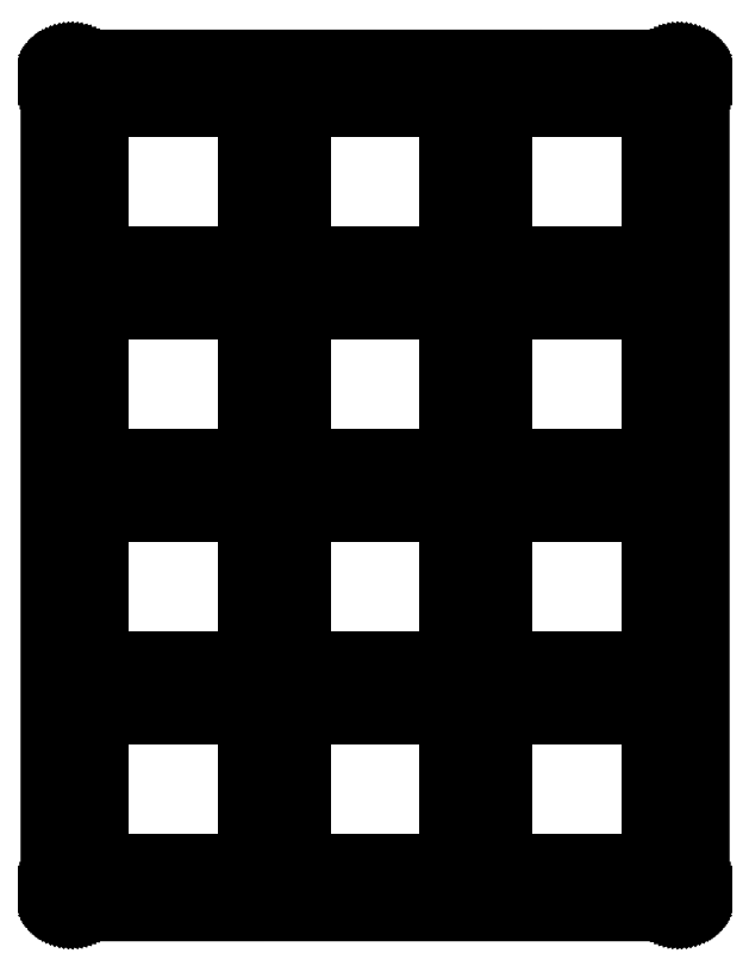
<metadata>
{"format":"dxf","ext":"dxf","renderer":"ezdxf+matplotlib","layout":"modelspace","background":"white","min_lineweight":24,"dpi":150}
</metadata>
<code>
0
SECTION
2
ENTITIES
0
LINE
8
0
10
59.24
20
80.28
30
0
11
59.4
21
80.27
31
0
0
LINE
8
0
10
59.4
20
80.27
30
0
11
59.56
21
80.26
31
0
0
LINE
8
0
10
59.56
20
80.26
30
0
11
59.71
21
80.23
31
0
0
LINE
8
0
10
59.71
20
80.23
30
0
11
59.86
21
80.18
31
0
0
LINE
8
0
10
59.86
20
80.18
30
0
11
60.01
21
80.13
31
0
0
LINE
8
0
10
60.01
20
80.13
30
0
11
60.15
21
80.06
31
0
0
LINE
8
0
10
60.15
20
80.06
30
0
11
60.29
21
79.99
31
0
0
LINE
8
0
10
60.29
20
79.99
30
0
11
60.42
21
79.9
31
0
0
LINE
8
0
10
60.42
20
79.9
30
0
11
60.54
21
79.8
31
0
0
LINE
8
0
10
60.54
20
79.8
30
0
11
60.66
21
79.7
31
0
0
LINE
8
0
10
60.66
20
79.7
30
0
11
60.77
21
79.58
31
0
0
LINE
8
0
10
60.77
20
79.58
30
0
11
60.86
21
79.46
31
0
0
LINE
8
0
10
60.86
20
79.46
30
0
11
60.95
21
79.33
31
0
0
LINE
8
0
10
60.95
20
79.33
30
0
11
61.03
21
79.19
31
0
0
LINE
8
0
10
61.03
20
79.19
30
0
11
61.09
21
79.05
31
0
0
LINE
8
0
10
61.09
20
79.05
30
0
11
61.15
21
78.9
31
0
0
LINE
8
0
10
61.15
20
78.9
30
0
11
61.19
21
78.75
31
0
0
LINE
8
0
10
61.19
20
78.75
30
0
11
61.22
21
78.59
31
0
0
LINE
8
0
10
61.22
20
78.59
30
0
11
61.24
21
78.44
31
0
0
LINE
8
0
10
61.24
20
78.44
30
0
11
61.24
21
78.28
31
0
0
LINE
8
0
10
61.24
20
78.28
30
0
11
61.25
21
2.079
31
0
0
LINE
8
0
10
61.25
20
2.079
30
0
11
61.24
21
1.924
31
0
0
LINE
8
0
10
61.24
20
1.924
30
0
11
61.22
21
1.768
31
0
0
LINE
8
0
10
61.22
20
1.768
30
0
11
61.19
21
1.614
31
0
0
LINE
8
0
10
61.19
20
1.614
30
0
11
61.15
21
1.462
31
0
0
LINE
8
0
10
61.15
20
1.462
30
0
11
61.09
21
1.315
31
0
0
LINE
8
0
10
61.09
20
1.315
30
0
11
61.03
21
1.173
31
0
0
LINE
8
0
10
61.03
20
1.173
30
0
11
60.95
21
1.036
31
0
0
LINE
8
0
10
60.95
20
1.036
30
0
11
60.86
21
0.9054
31
0
0
LINE
8
0
10
60.86
20
0.9054
30
0
11
60.77
21
0.7813
31
0
0
LINE
8
0
10
60.77
20
0.7813
30
0
11
60.66
21
0.6656
31
0
0
LINE
8
0
10
60.66
20
0.6656
30
0
11
60.54
21
0.5595
31
0
0
LINE
8
0
10
60.54
20
0.5595
30
0
11
60.42
21
0.4616
31
0
0
LINE
8
0
10
60.42
20
0.4616
30
0
11
60.29
21
0.3748
31
0
0
LINE
8
0
10
60.29
20
0.3748
30
0
11
60.15
21
0.2977
31
0
0
LINE
8
0
10
60.15
20
0.2977
30
0
11
60.01
21
0.2329
31
0
0
LINE
8
0
10
60.01
20
0.2329
30
0
11
59.86
21
0.1778
31
0
0
LINE
8
0
10
59.86
20
0.1778
30
0
11
59.71
21
0.135
31
0
0
LINE
8
0
10
59.71
20
0.135
30
0
11
59.56
21
0.1047
31
0
0
LINE
8
0
10
59.56
20
0.1047
30
0
11
59.4
21
0.08682
31
0
0
LINE
8
0
10
59.4
20
0.08682
30
0
11
59.24
21
0.0813
31
0
0
LINE
8
0
10
59.24
20
0.0813
30
0
11
2.095
21
0.07993
31
0
0
LINE
8
0
10
2.095
20
0.07993
30
0
11
1.938
21
0.08682
31
0
0
LINE
8
0
10
1.938
20
0.08682
30
0
11
1.782
21
0.1047
31
0
0
LINE
8
0
10
1.782
20
0.1047
30
0
11
1.627
21
0.135
31
0
0
LINE
8
0
10
1.627
20
0.135
30
0
11
1.476
21
0.1778
31
0
0
LINE
8
0
10
1.476
20
0.1778
30
0
11
1.328
21
0.2329
31
0
0
LINE
8
0
10
1.328
20
0.2329
30
0
11
1.186
21
0.2977
31
0
0
LINE
8
0
10
1.186
20
0.2977
30
0
11
1.05
21
0.3748
31
0
0
LINE
8
0
10
1.05
20
0.3748
30
0
11
0.9192
21
0.4616
31
0
0
LINE
8
0
10
0.9192
20
0.4616
30
0
11
0.7951
21
0.5595
31
0
0
LINE
8
0
10
0.7951
20
0.5595
30
0
11
0.6794
21
0.6656
31
0
0
LINE
8
0
10
0.6794
20
0.6656
30
0
11
0.5733
21
0.7813
31
0
0
LINE
8
0
10
0.5733
20
0.7813
30
0
11
0.4754
21
0.9054
31
0
0
LINE
8
0
10
0.4754
20
0.9054
30
0
11
0.3886
21
1.036
31
0
0
LINE
8
0
10
0.3886
20
1.036
30
0
11
0.3114
21
1.173
31
0
0
LINE
8
0
10
0.3114
20
1.173
30
0
11
0.2467
21
1.315
31
0
0
LINE
8
0
10
0.2467
20
1.315
30
0
11
0.1915
21
1.462
31
0
0
LINE
8
0
10
0.1915
20
1.462
30
0
11
0.1502
21
1.614
31
0
0
LINE
8
0
10
0.1502
20
1.614
30
0
11
0.1185
21
1.768
31
0
0
LINE
8
0
10
0.1185
20
1.768
30
0
11
0.1006
21
1.924
31
0
0
LINE
8
0
10
0.1006
20
1.924
30
0
11
0.09371
21
2.079
31
0
0
LINE
8
0
10
0.09371
20
2.079
30
0
11
0.09508
21
78.28
31
0
0
LINE
8
0
10
0.09508
20
78.28
30
0
11
0.1006
21
78.44
31
0
0
LINE
8
0
10
0.1006
20
78.44
30
0
11
0.1185
21
78.59
31
0
0
LINE
8
0
10
0.1185
20
78.59
30
0
11
0.1502
21
78.75
31
0
0
LINE
8
0
10
0.1502
20
78.75
30
0
11
0.1915
21
78.9
31
0
0
LINE
8
0
10
0.1915
20
78.9
30
0
11
0.2467
21
79.05
31
0
0
LINE
8
0
10
0.2467
20
79.05
30
0
11
0.3114
21
79.19
31
0
0
LINE
8
0
10
0.3114
20
79.19
30
0
11
0.3886
21
79.33
31
0
0
LINE
8
0
10
0.3886
20
79.33
30
0
11
0.4754
21
79.46
31
0
0
LINE
8
0
10
0.4754
20
79.46
30
0
11
0.5733
21
79.58
31
0
0
LINE
8
0
10
0.5733
20
79.58
30
0
11
0.6794
21
79.7
31
0
0
LINE
8
0
10
0.6794
20
79.7
30
0
11
0.7951
21
79.8
31
0
0
LINE
8
0
10
0.7951
20
79.8
30
0
11
0.9192
21
79.9
31
0
0
LINE
8
0
10
0.9192
20
79.9
30
0
11
1.05
21
79.99
31
0
0
LINE
8
0
10
1.05
20
79.99
30
0
11
1.186
21
80.06
31
0
0
LINE
8
0
10
1.186
20
80.06
30
0
11
1.328
21
80.13
31
0
0
LINE
8
0
10
1.328
20
80.13
30
0
11
1.476
21
80.18
31
0
0
LINE
8
0
10
1.476
20
80.18
30
0
11
1.627
21
80.23
31
0
0
LINE
8
0
10
1.627
20
80.23
30
0
11
1.782
21
80.26
31
0
0
LINE
8
0
10
1.782
20
80.26
30
0
11
1.938
21
80.27
31
0
0
LINE
8
0
10
1.938
20
80.27
30
0
11
2.095
21
80.28
31
0
0
LINE
8
0
10
2.095
20
80.28
30
0
11
59.24
21
80.28
31
0
0
LINE
8
0
10
4.619
20
18.61
30
0
11
4.619
21
17.61
31
0
0
LINE
8
0
10
4.619
20
17.61
30
0
11
3.819
21
17.61
31
0
0
LINE
8
0
10
3.819
20
17.61
30
0
11
3.819
21
14.51
31
0
0
LINE
8
0
10
3.819
20
14.51
30
0
11
4.619
21
14.51
31
0
0
LINE
8
0
10
4.619
20
14.51
30
0
11
4.619
21
8.705
31
0
0
LINE
8
0
10
4.619
20
8.705
30
0
11
3.819
21
8.705
31
0
0
LINE
8
0
10
3.819
20
8.705
30
0
11
3.819
21
5.606
31
0
0
LINE
8
0
10
3.819
20
5.606
30
0
11
4.619
21
5.606
31
0
0
LINE
8
0
10
4.619
20
5.606
30
0
11
4.619
21
4.605
31
0
0
LINE
8
0
10
4.619
20
4.605
30
0
11
18.62
21
4.605
31
0
0
LINE
8
0
10
18.62
20
4.605
30
0
11
18.62
21
5.606
31
0
0
LINE
8
0
10
18.62
20
5.606
30
0
11
19.42
21
5.606
31
0
0
LINE
8
0
10
19.42
20
5.606
30
0
11
19.42
21
8.705
31
0
0
LINE
8
0
10
19.42
20
8.705
30
0
11
18.62
21
8.705
31
0
0
LINE
8
0
10
18.62
20
8.705
30
0
11
18.62
21
14.51
31
0
0
LINE
8
0
10
18.62
20
14.51
30
0
11
19.42
21
14.51
31
0
0
LINE
8
0
10
19.42
20
14.51
30
0
11
19.42
21
17.61
31
0
0
LINE
8
0
10
19.42
20
17.61
30
0
11
18.62
21
17.61
31
0
0
LINE
8
0
10
18.62
20
17.61
30
0
11
18.62
21
18.61
31
0
0
LINE
8
0
10
18.62
20
18.61
30
0
11
4.619
21
18.61
31
0
0
LINE
8
0
10
23.67
20
18.61
30
0
11
23.67
21
17.61
31
0
0
LINE
8
0
10
23.67
20
17.61
30
0
11
22.87
21
17.61
31
0
0
LINE
8
0
10
22.87
20
17.61
30
0
11
22.87
21
14.51
31
0
0
LINE
8
0
10
22.87
20
14.51
30
0
11
23.67
21
14.51
31
0
0
LINE
8
0
10
23.67
20
14.51
30
0
11
23.67
21
8.705
31
0
0
LINE
8
0
10
23.67
20
8.705
30
0
11
22.87
21
8.705
31
0
0
LINE
8
0
10
22.87
20
8.705
30
0
11
22.87
21
5.606
31
0
0
LINE
8
0
10
22.87
20
5.606
30
0
11
23.67
21
5.606
31
0
0
LINE
8
0
10
23.67
20
5.606
30
0
11
23.67
21
4.605
31
0
0
LINE
8
0
10
23.67
20
4.605
30
0
11
37.67
21
4.605
31
0
0
LINE
8
0
10
37.67
20
4.605
30
0
11
37.67
21
5.606
31
0
0
LINE
8
0
10
37.67
20
5.606
30
0
11
38.47
21
5.606
31
0
0
LINE
8
0
10
38.47
20
5.606
30
0
11
38.47
21
8.705
31
0
0
LINE
8
0
10
38.47
20
8.705
30
0
11
37.67
21
8.705
31
0
0
LINE
8
0
10
37.67
20
8.705
30
0
11
37.67
21
14.51
31
0
0
LINE
8
0
10
37.67
20
14.51
30
0
11
38.47
21
14.51
31
0
0
LINE
8
0
10
38.47
20
14.51
30
0
11
38.47
21
17.61
31
0
0
LINE
8
0
10
38.47
20
17.61
30
0
11
37.67
21
17.61
31
0
0
LINE
8
0
10
37.67
20
17.61
30
0
11
37.67
21
18.61
31
0
0
LINE
8
0
10
37.67
20
18.61
30
0
11
23.67
21
18.61
31
0
0
LINE
8
0
10
42.72
20
18.61
30
0
11
42.72
21
17.61
31
0
0
LINE
8
0
10
42.72
20
17.61
30
0
11
41.92
21
17.61
31
0
0
LINE
8
0
10
41.92
20
17.61
30
0
11
41.92
21
14.51
31
0
0
LINE
8
0
10
41.92
20
14.51
30
0
11
42.72
21
14.51
31
0
0
LINE
8
0
10
42.72
20
14.51
30
0
11
42.72
21
8.705
31
0
0
LINE
8
0
10
42.72
20
8.705
30
0
11
41.92
21
8.705
31
0
0
LINE
8
0
10
41.92
20
8.705
30
0
11
41.92
21
5.606
31
0
0
LINE
8
0
10
41.92
20
5.606
30
0
11
42.72
21
5.606
31
0
0
LINE
8
0
10
42.72
20
5.606
30
0
11
42.72
21
4.605
31
0
0
LINE
8
0
10
42.72
20
4.605
30
0
11
56.72
21
4.605
31
0
0
LINE
8
0
10
56.72
20
4.605
30
0
11
56.72
21
5.606
31
0
0
LINE
8
0
10
56.72
20
5.606
30
0
11
57.52
21
5.606
31
0
0
LINE
8
0
10
57.52
20
5.606
30
0
11
57.52
21
8.705
31
0
0
LINE
8
0
10
57.52
20
8.705
30
0
11
56.72
21
8.705
31
0
0
LINE
8
0
10
56.72
20
8.705
30
0
11
56.72
21
14.51
31
0
0
LINE
8
0
10
56.72
20
14.51
30
0
11
57.52
21
14.51
31
0
0
LINE
8
0
10
57.52
20
14.51
30
0
11
57.52
21
17.61
31
0
0
LINE
8
0
10
57.52
20
17.61
30
0
11
56.72
21
17.61
31
0
0
LINE
8
0
10
56.72
20
17.61
30
0
11
56.72
21
18.61
31
0
0
LINE
8
0
10
56.72
20
18.61
30
0
11
42.72
21
18.61
31
0
0
LINE
8
0
10
4.619
20
37.66
30
0
11
4.619
21
36.66
31
0
0
LINE
8
0
10
4.619
20
36.66
30
0
11
3.819
21
36.66
31
0
0
LINE
8
0
10
3.819
20
36.66
30
0
11
3.819
21
33.56
31
0
0
LINE
8
0
10
3.819
20
33.56
30
0
11
4.619
21
33.56
31
0
0
LINE
8
0
10
4.619
20
33.56
30
0
11
4.619
21
27.76
31
0
0
LINE
8
0
10
4.619
20
27.76
30
0
11
3.819
21
27.76
31
0
0
LINE
8
0
10
3.819
20
27.76
30
0
11
3.819
21
24.66
31
0
0
LINE
8
0
10
3.819
20
24.66
30
0
11
4.619
21
24.66
31
0
0
LINE
8
0
10
4.619
20
24.66
30
0
11
4.619
21
23.66
31
0
0
LINE
8
0
10
4.619
20
23.66
30
0
11
18.62
21
23.66
31
0
0
LINE
8
0
10
18.62
20
23.66
30
0
11
18.62
21
24.66
31
0
0
LINE
8
0
10
18.62
20
24.66
30
0
11
19.42
21
24.66
31
0
0
LINE
8
0
10
19.42
20
24.66
30
0
11
19.42
21
27.76
31
0
0
LINE
8
0
10
19.42
20
27.76
30
0
11
18.62
21
27.76
31
0
0
LINE
8
0
10
18.62
20
27.76
30
0
11
18.62
21
33.56
31
0
0
LINE
8
0
10
18.62
20
33.56
30
0
11
19.42
21
33.56
31
0
0
LINE
8
0
10
19.42
20
33.56
30
0
11
19.42
21
36.66
31
0
0
LINE
8
0
10
19.42
20
36.66
30
0
11
18.62
21
36.66
31
0
0
LINE
8
0
10
18.62
20
36.66
30
0
11
18.62
21
37.66
31
0
0
LINE
8
0
10
18.62
20
37.66
30
0
11
4.619
21
37.66
31
0
0
LINE
8
0
10
23.67
20
37.66
30
0
11
23.67
21
36.66
31
0
0
LINE
8
0
10
23.67
20
36.66
30
0
11
22.87
21
36.66
31
0
0
LINE
8
0
10
22.87
20
36.66
30
0
11
22.87
21
33.56
31
0
0
LINE
8
0
10
22.87
20
33.56
30
0
11
23.67
21
33.56
31
0
0
LINE
8
0
10
23.67
20
33.56
30
0
11
23.67
21
27.76
31
0
0
LINE
8
0
10
23.67
20
27.76
30
0
11
22.87
21
27.76
31
0
0
LINE
8
0
10
22.87
20
27.76
30
0
11
22.87
21
24.66
31
0
0
LINE
8
0
10
22.87
20
24.66
30
0
11
23.67
21
24.66
31
0
0
LINE
8
0
10
23.67
20
24.66
30
0
11
23.67
21
23.66
31
0
0
LINE
8
0
10
23.67
20
23.66
30
0
11
37.67
21
23.66
31
0
0
LINE
8
0
10
37.67
20
23.66
30
0
11
37.67
21
24.66
31
0
0
LINE
8
0
10
37.67
20
24.66
30
0
11
38.47
21
24.66
31
0
0
LINE
8
0
10
38.47
20
24.66
30
0
11
38.47
21
27.76
31
0
0
LINE
8
0
10
38.47
20
27.76
30
0
11
37.67
21
27.76
31
0
0
LINE
8
0
10
37.67
20
27.76
30
0
11
37.67
21
33.56
31
0
0
LINE
8
0
10
37.67
20
33.56
30
0
11
38.47
21
33.56
31
0
0
LINE
8
0
10
38.47
20
33.56
30
0
11
38.47
21
36.66
31
0
0
LINE
8
0
10
38.47
20
36.66
30
0
11
37.67
21
36.66
31
0
0
LINE
8
0
10
37.67
20
36.66
30
0
11
37.67
21
37.66
31
0
0
LINE
8
0
10
37.67
20
37.66
30
0
11
23.67
21
37.66
31
0
0
LINE
8
0
10
42.72
20
37.66
30
0
11
42.72
21
36.66
31
0
0
LINE
8
0
10
42.72
20
36.66
30
0
11
41.92
21
36.66
31
0
0
LINE
8
0
10
41.92
20
36.66
30
0
11
41.92
21
33.56
31
0
0
LINE
8
0
10
41.92
20
33.56
30
0
11
42.72
21
33.56
31
0
0
LINE
8
0
10
42.72
20
33.56
30
0
11
42.72
21
27.76
31
0
0
LINE
8
0
10
42.72
20
27.76
30
0
11
41.92
21
27.76
31
0
0
LINE
8
0
10
41.92
20
27.76
30
0
11
41.92
21
24.66
31
0
0
LINE
8
0
10
41.92
20
24.66
30
0
11
42.72
21
24.66
31
0
0
LINE
8
0
10
42.72
20
24.66
30
0
11
42.72
21
23.66
31
0
0
LINE
8
0
10
42.72
20
23.66
30
0
11
56.72
21
23.66
31
0
0
LINE
8
0
10
56.72
20
23.66
30
0
11
56.72
21
24.66
31
0
0
LINE
8
0
10
56.72
20
24.66
30
0
11
57.52
21
24.66
31
0
0
LINE
8
0
10
57.52
20
24.66
30
0
11
57.52
21
27.76
31
0
0
LINE
8
0
10
57.52
20
27.76
30
0
11
56.72
21
27.76
31
0
0
LINE
8
0
10
56.72
20
27.76
30
0
11
56.72
21
33.56
31
0
0
LINE
8
0
10
56.72
20
33.56
30
0
11
57.52
21
33.56
31
0
0
LINE
8
0
10
57.52
20
33.56
30
0
11
57.52
21
36.66
31
0
0
LINE
8
0
10
57.52
20
36.66
30
0
11
56.72
21
36.66
31
0
0
LINE
8
0
10
56.72
20
36.66
30
0
11
56.72
21
37.66
31
0
0
LINE
8
0
10
56.72
20
37.66
30
0
11
42.72
21
37.66
31
0
0
LINE
8
0
10
4.619
20
56.71
30
0
11
4.619
21
55.71
31
0
0
LINE
8
0
10
4.619
20
55.71
30
0
11
3.819
21
55.71
31
0
0
LINE
8
0
10
3.819
20
55.71
30
0
11
3.819
21
52.61
31
0
0
LINE
8
0
10
3.819
20
52.61
30
0
11
4.619
21
52.61
31
0
0
LINE
8
0
10
4.619
20
52.61
30
0
11
4.619
21
46.81
31
0
0
LINE
8
0
10
4.619
20
46.81
30
0
11
3.819
21
46.81
31
0
0
LINE
8
0
10
3.819
20
46.81
30
0
11
3.819
21
43.71
31
0
0
LINE
8
0
10
3.819
20
43.71
30
0
11
4.619
21
43.71
31
0
0
LINE
8
0
10
4.619
20
43.71
30
0
11
4.619
21
42.71
31
0
0
LINE
8
0
10
4.619
20
42.71
30
0
11
18.62
21
42.71
31
0
0
LINE
8
0
10
18.62
20
42.71
30
0
11
18.62
21
43.71
31
0
0
LINE
8
0
10
18.62
20
43.71
30
0
11
19.42
21
43.71
31
0
0
LINE
8
0
10
19.42
20
43.71
30
0
11
19.42
21
46.81
31
0
0
LINE
8
0
10
19.42
20
46.81
30
0
11
18.62
21
46.81
31
0
0
LINE
8
0
10
18.62
20
46.81
30
0
11
18.62
21
52.61
31
0
0
LINE
8
0
10
18.62
20
52.61
30
0
11
19.42
21
52.61
31
0
0
LINE
8
0
10
19.42
20
52.61
30
0
11
19.42
21
55.71
31
0
0
LINE
8
0
10
19.42
20
55.71
30
0
11
18.62
21
55.71
31
0
0
LINE
8
0
10
18.62
20
55.71
30
0
11
18.62
21
56.71
31
0
0
LINE
8
0
10
18.62
20
56.71
30
0
11
4.619
21
56.71
31
0
0
LINE
8
0
10
23.67
20
56.71
30
0
11
23.67
21
55.71
31
0
0
LINE
8
0
10
23.67
20
55.71
30
0
11
22.87
21
55.71
31
0
0
LINE
8
0
10
22.87
20
55.71
30
0
11
22.87
21
52.61
31
0
0
LINE
8
0
10
22.87
20
52.61
30
0
11
23.67
21
52.61
31
0
0
LINE
8
0
10
23.67
20
52.61
30
0
11
23.67
21
46.81
31
0
0
LINE
8
0
10
23.67
20
46.81
30
0
11
22.87
21
46.81
31
0
0
LINE
8
0
10
22.87
20
46.81
30
0
11
22.87
21
43.71
31
0
0
LINE
8
0
10
22.87
20
43.71
30
0
11
23.67
21
43.71
31
0
0
LINE
8
0
10
23.67
20
43.71
30
0
11
23.67
21
42.71
31
0
0
LINE
8
0
10
23.67
20
42.71
30
0
11
37.67
21
42.71
31
0
0
LINE
8
0
10
37.67
20
42.71
30
0
11
37.67
21
43.71
31
0
0
LINE
8
0
10
37.67
20
43.71
30
0
11
38.47
21
43.71
31
0
0
LINE
8
0
10
38.47
20
43.71
30
0
11
38.47
21
46.81
31
0
0
LINE
8
0
10
38.47
20
46.81
30
0
11
37.67
21
46.81
31
0
0
LINE
8
0
10
37.67
20
46.81
30
0
11
37.67
21
52.61
31
0
0
LINE
8
0
10
37.67
20
52.61
30
0
11
38.47
21
52.61
31
0
0
LINE
8
0
10
38.47
20
52.61
30
0
11
38.47
21
55.71
31
0
0
LINE
8
0
10
38.47
20
55.71
30
0
11
37.67
21
55.71
31
0
0
LINE
8
0
10
37.67
20
55.71
30
0
11
37.67
21
56.71
31
0
0
LINE
8
0
10
37.67
20
56.71
30
0
11
23.67
21
56.71
31
0
0
LINE
8
0
10
42.72
20
56.71
30
0
11
42.72
21
55.71
31
0
0
LINE
8
0
10
42.72
20
55.71
30
0
11
41.92
21
55.71
31
0
0
LINE
8
0
10
41.92
20
55.71
30
0
11
41.92
21
52.61
31
0
0
LINE
8
0
10
41.92
20
52.61
30
0
11
42.72
21
52.61
31
0
0
LINE
8
0
10
42.72
20
52.61
30
0
11
42.72
21
46.81
31
0
0
LINE
8
0
10
42.72
20
46.81
30
0
11
41.92
21
46.81
31
0
0
LINE
8
0
10
41.92
20
46.81
30
0
11
41.92
21
43.71
31
0
0
LINE
8
0
10
41.92
20
43.71
30
0
11
42.72
21
43.71
31
0
0
LINE
8
0
10
42.72
20
43.71
30
0
11
42.72
21
42.71
31
0
0
LINE
8
0
10
42.72
20
42.71
30
0
11
56.72
21
42.71
31
0
0
LINE
8
0
10
56.72
20
42.71
30
0
11
56.72
21
43.71
31
0
0
LINE
8
0
10
56.72
20
43.71
30
0
11
57.52
21
43.71
31
0
0
LINE
8
0
10
57.52
20
43.71
30
0
11
57.52
21
46.81
31
0
0
LINE
8
0
10
57.52
20
46.81
30
0
11
56.72
21
46.81
31
0
0
LINE
8
0
10
56.72
20
46.81
30
0
11
56.72
21
52.61
31
0
0
LINE
8
0
10
56.72
20
52.61
30
0
11
57.52
21
52.61
31
0
0
LINE
8
0
10
57.52
20
52.61
30
0
11
57.52
21
55.71
31
0
0
LINE
8
0
10
57.52
20
55.71
30
0
11
56.72
21
55.71
31
0
0
LINE
8
0
10
56.72
20
55.71
30
0
11
56.72
21
56.71
31
0
0
LINE
8
0
10
56.72
20
56.71
30
0
11
42.72
21
56.71
31
0
0
LINE
8
0
10
4.619
20
75.76
30
0
11
4.619
21
74.76
31
0
0
LINE
8
0
10
4.619
20
74.76
30
0
11
3.819
21
74.76
31
0
0
LINE
8
0
10
3.819
20
74.76
30
0
11
3.819
21
71.66
31
0
0
LINE
8
0
10
3.819
20
71.66
30
0
11
4.619
21
71.66
31
0
0
LINE
8
0
10
4.619
20
71.66
30
0
11
4.619
21
65.86
31
0
0
LINE
8
0
10
4.619
20
65.86
30
0
11
3.819
21
65.86
31
0
0
LINE
8
0
10
3.819
20
65.86
30
0
11
3.819
21
62.76
31
0
0
LINE
8
0
10
3.819
20
62.76
30
0
11
4.619
21
62.76
31
0
0
LINE
8
0
10
4.619
20
62.76
30
0
11
4.619
21
61.76
31
0
0
LINE
8
0
10
4.619
20
61.76
30
0
11
18.62
21
61.76
31
0
0
LINE
8
0
10
18.62
20
61.76
30
0
11
18.62
21
62.76
31
0
0
LINE
8
0
10
18.62
20
62.76
30
0
11
19.42
21
62.76
31
0
0
LINE
8
0
10
19.42
20
62.76
30
0
11
19.42
21
65.86
31
0
0
LINE
8
0
10
19.42
20
65.86
30
0
11
18.62
21
65.86
31
0
0
LINE
8
0
10
18.62
20
65.86
30
0
11
18.62
21
71.66
31
0
0
LINE
8
0
10
18.62
20
71.66
30
0
11
19.42
21
71.66
31
0
0
LINE
8
0
10
19.42
20
71.66
30
0
11
19.42
21
74.76
31
0
0
LINE
8
0
10
19.42
20
74.76
30
0
11
18.62
21
74.76
31
0
0
LINE
8
0
10
18.62
20
74.76
30
0
11
18.62
21
75.76
31
0
0
LINE
8
0
10
18.62
20
75.76
30
0
11
4.619
21
75.76
31
0
0
LINE
8
0
10
23.67
20
75.76
30
0
11
23.67
21
74.76
31
0
0
LINE
8
0
10
23.67
20
74.76
30
0
11
22.87
21
74.76
31
0
0
LINE
8
0
10
22.87
20
74.76
30
0
11
22.87
21
71.66
31
0
0
LINE
8
0
10
22.87
20
71.66
30
0
11
23.67
21
71.66
31
0
0
LINE
8
0
10
23.67
20
71.66
30
0
11
23.67
21
65.86
31
0
0
LINE
8
0
10
23.67
20
65.86
30
0
11
22.87
21
65.86
31
0
0
LINE
8
0
10
22.87
20
65.86
30
0
11
22.87
21
62.76
31
0
0
LINE
8
0
10
22.87
20
62.76
30
0
11
23.67
21
62.76
31
0
0
LINE
8
0
10
23.67
20
62.76
30
0
11
23.67
21
61.76
31
0
0
LINE
8
0
10
23.67
20
61.76
30
0
11
37.67
21
61.76
31
0
0
LINE
8
0
10
37.67
20
61.76
30
0
11
37.67
21
62.76
31
0
0
LINE
8
0
10
37.67
20
62.76
30
0
11
38.47
21
62.76
31
0
0
LINE
8
0
10
38.47
20
62.76
30
0
11
38.47
21
65.86
31
0
0
LINE
8
0
10
38.47
20
65.86
30
0
11
37.67
21
65.86
31
0
0
LINE
8
0
10
37.67
20
65.86
30
0
11
37.67
21
71.66
31
0
0
LINE
8
0
10
37.67
20
71.66
30
0
11
38.47
21
71.66
31
0
0
LINE
8
0
10
38.47
20
71.66
30
0
11
38.47
21
74.76
31
0
0
LINE
8
0
10
38.47
20
74.76
30
0
11
37.67
21
74.76
31
0
0
LINE
8
0
10
37.67
20
74.76
30
0
11
37.67
21
75.76
31
0
0
LINE
8
0
10
37.67
20
75.76
30
0
11
23.67
21
75.76
31
0
0
LINE
8
0
10
42.72
20
75.76
30
0
11
42.72
21
74.76
31
0
0
LINE
8
0
10
42.72
20
74.76
30
0
11
41.92
21
74.76
31
0
0
LINE
8
0
10
41.92
20
74.76
30
0
11
41.92
21
71.66
31
0
0
LINE
8
0
10
41.92
20
71.66
30
0
11
42.72
21
71.66
31
0
0
LINE
8
0
10
42.72
20
71.66
30
0
11
42.72
21
65.86
31
0
0
LINE
8
0
10
42.72
20
65.86
30
0
11
41.92
21
65.86
31
0
0
LINE
8
0
10
41.92
20
65.86
30
0
11
41.92
21
62.76
31
0
0
LINE
8
0
10
41.92
20
62.76
30
0
11
42.72
21
62.76
31
0
0
LINE
8
0
10
42.72
20
62.76
30
0
11
42.72
21
61.76
31
0
0
LINE
8
0
10
42.72
20
61.76
30
0
11
56.72
21
61.76
31
0
0
LINE
8
0
10
56.72
20
61.76
30
0
11
56.72
21
62.76
31
0
0
LINE
8
0
10
56.72
20
62.76
30
0
11
57.52
21
62.76
31
0
0
LINE
8
0
10
57.52
20
62.76
30
0
11
57.52
21
65.86
31
0
0
LINE
8
0
10
57.52
20
65.86
30
0
11
56.72
21
65.86
31
0
0
LINE
8
0
10
56.72
20
65.86
30
0
11
56.72
21
71.66
31
0
0
LINE
8
0
10
56.72
20
71.66
30
0
11
57.52
21
71.66
31
0
0
LINE
8
0
10
57.52
20
71.66
30
0
11
57.52
21
74.76
31
0
0
LINE
8
0
10
57.52
20
74.76
30
0
11
56.72
21
74.76
31
0
0
LINE
8
0
10
56.72
20
74.76
30
0
11
56.72
21
75.76
31
0
0
LINE
8
0
10
56.72
20
75.76
30
0
11
42.72
21
75.76
31
0
0
ENDSEC
0
EOF

</code>
